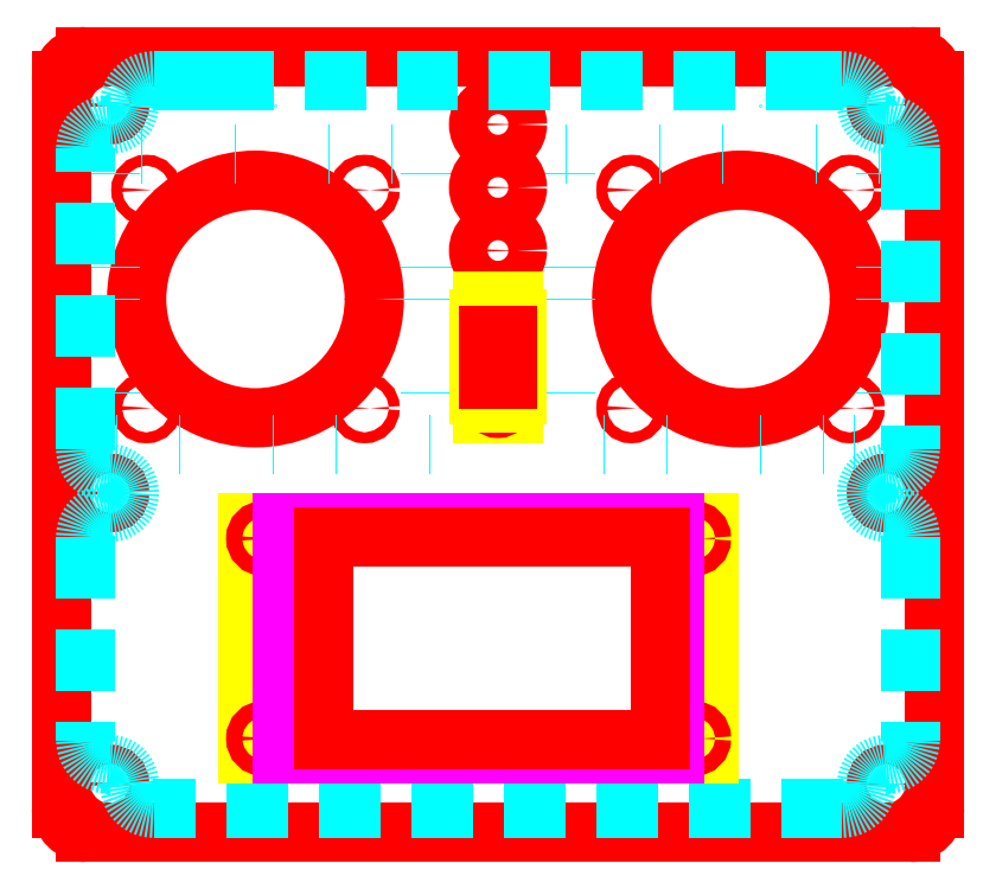
<metadata>
{"format":"dxf","ext":"dxf","renderer":"ezdxf+matplotlib","layout":"modelspace","background":"white","min_lineweight":24,"dpi":150}
</metadata>
<code>
0
SECTION
2
ENTITIES
0
INSERT
8
0
2
ParallaxJoystick27808-0
10
0
20
0
30
0
41
1
42
1
43
0
50
0
70
1
71
1
44
0
45
0
0
INSERT
8
0
2
ParallaxJoystick27808-1
10
100
20
0
30
0
41
1
42
1
43
0
50
180
70
1
71
1
44
0
45
0
0
ARC
8
Transmitter_Body
10
-35
20
45
40
5
50
90
51
180
0
LINE
8
Transmitter_Body
10
-35
20
50
11
135
21
50
0
ARC
8
Transmitter_Body
10
135
20
45
40
5
50
0
51
90
0
LINE
8
Transmitter_Body
10
140
20
45
11
140
21
-105
0
ARC
8
Transmitter_Body
10
135
20
-105
40
5
50
270
51
0
0
LINE
8
Transmitter_Body
10
-40
20
-105
11
-40
21
45
0
LINE
8
Transmitter_Body
10
135
20
-110
11
-35
21
-110
0
ARC
8
Transmitter_Body
10
-35
20
-105
40
5
50
180
51
270
0
CIRCLE
8
Transmitter_MountingHoles
10
-30
20
40
40
2
0
CIRCLE
8
Transmitter_MountingHoles
10
-30
20
-100
40
2
0
CIRCLE
8
Transmitter_MountingHoles
10
130
20
-100
40
2
0
CIRCLE
8
Transmitter_MountingHoles
10
130
20
40
40
2
0
CIRCLE
8
Transmitter_MountingHoles
10
-30
20
-40
40
2
0
CIRCLE
8
Transmitter_MountingHoles
10
130
20
-40
40
2
0
LINE
8
Transmitter_Body_Inner
10
-30
20
36
11
-30
21
36
0
ARC
8
Transmitter_Body_Inner
10
-30
20
31
40
5
50
90
51
180
0
LINE
8
Transmitter_Body_Inner
10
-26
20
40
11
-26
21
40
0
ARC
8
Transmitter_Body_Inner
10
-21
20
40
40
5
50
90
51
180
0
LINE
8
Transmitter_Body_Inner
10
130
20
36
11
130
21
36
0
ARC
8
Transmitter_Body_Inner
10
130
20
31
40
5
50
0
51
90
0
LINE
8
Transmitter_Body_Inner
10
126
20
40
11
126
21
40
0
ARC
8
Transmitter_Body_Inner
10
121
20
40
40
5
50
0
51
90
0
LINE
8
Transmitter_Body_Inner
10
130
20
-96
11
130
21
-96
0
ARC
8
Transmitter_Body_Inner
10
130
20
-91
40
5
50
270
51
0
0
LINE
8
Transmitter_Body_Inner
10
126
20
-100
11
126
21
-100
0
ARC
8
Transmitter_Body_Inner
10
121
20
-100
40
5
50
270
51
0
0
LINE
8
Transmitter_Body_Inner
10
-30
20
-96
11
-30
21
-96
0
ARC
8
Transmitter_Body_Inner
10
-30
20
-91
40
5
50
180
51
270
0
LINE
8
Transmitter_Body_Inner
10
-26
20
-100
11
-26
21
-100
0
LINE
8
Transmitter_Body_Inner
10
121
20
-105
11
-21
21
-105
0
ARC
8
Transmitter_Body_Inner
10
-21
20
-100
40
5
50
180
51
270
0
LINE
8
Transmitter_Body_Inner
10
-35
20
-31
11
-35
21
31
0
LINE
8
Transmitter_Body_Inner
10
-30
20
-36
11
-30
21
-36
0
ARC
8
Transmitter_Body_Inner
10
-30
20
-31
40
5
50
180
51
270
0
LINE
8
Transmitter_Body_Inner
10
-21
20
45
11
-9
21
45
0
LINE
8
Transmitter_Body_Inner
10
-4
20
40
11
-4
21
40
0
LINE
8
Transmitter_Body_Inner
10
135
20
-49
11
135
21
-91
0
LINE
8
Transmitter_Body_Inner
10
130
20
-44
11
130
21
-44
0
ARC
8
Transmitter_Body_Inner
10
130
20
-49
40
5
50
0
51
90
0
LINE
8
Transmitter_Body_Inner
10
4
20
40
11
4
21
40
0
LINE
8
Transmitter_Body_Inner
10
96
20
40
11
96
21
40
0
LINE
8
Transmitter_Body_Inner
10
104
20
40
11
104
21
40
0
LINE
8
Transmitter_Body_Inner
10
109
20
45
11
121
21
45
0
LINE
8
Transmitter_Body_Inner
10
130
20
-36
11
130
21
-36
0
LINE
8
Transmitter_Body_Inner
10
135
20
31
11
135
21
-31
0
ARC
8
Transmitter_Body_Inner
10
130
20
-31
40
5
50
270
51
0
0
LINE
8
Transmitter_Body_Inner
10
-35
20
-49
11
-35
21
-91
0
LINE
8
Transmitter_Body_Inner
10
-30
20
-44
11
-30
21
-44
0
ARC
8
Transmitter_Body_Inner
10
-30
20
-49
40
5
50
90
51
180
0
ARC
8
Transmitter_Body_Inner
10
-30
20
40
40
4
50
270
51
0
0
ARC
8
Transmitter_Body_Inner
10
130
20
40
40
4
50
180
51
270
0
ARC
8
Transmitter_Body_Inner
10
-30
20
-40
40
4
50
270
51
90
0
ARC
8
Transmitter_Body_Inner
10
130
20
-40
40
4
50
90
51
270
0
ARC
8
Transmitter_Body_Inner
10
130
20
-100
40
4
50
90
51
180
0
ARC
8
Transmitter_Body_Inner
10
-30
20
-100
40
4
50
0
51
90
0
CIRCLE
8
Status_LEDs
10
50
20
10
40
4
0
CIRCLE
8
Status_LEDs
10
50
20
23
40
4
0
CIRCLE
8
Status_LEDs
10
50
20
36
40
4
0
INSERT
8
0
2
RapidDPDTSwitch-0
10
50
20
-12
30
0
41
1
42
1
43
0
50
90
70
1
71
1
44
0
45
0
0
INSERT
8
0
2
NX4024T032-0
10
46
20
-70
30
0
41
1
42
1
43
0
50
0
70
1
71
1
44
0
45
0
0
LINE
8
Transmitter_Body_Inner
10
-9
20
45
11
109
21
45
0
ENDSEC
0
EOF

</code>
